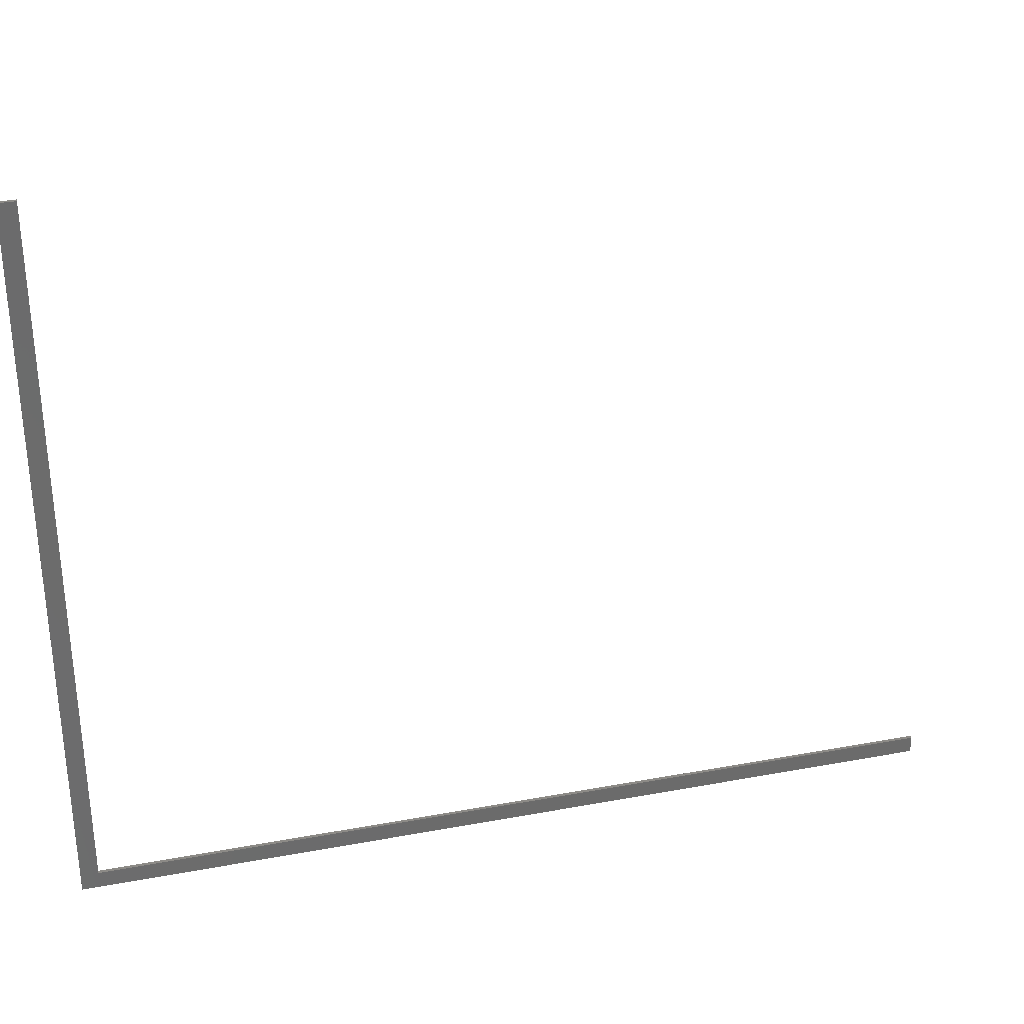
<metadata>
{"format":"stl","ext":"stl","renderer":"f3d","projection":"perspective","resolution":1024,"background":"white","views":[{"elev":31.9,"azim":-14.7,"up":"+Y"}]}
</metadata>
<code>
# stl→obj: 12 verts, 20 faces
v 0 0 0
v 0 210 1
v 0 210 0
v 0 0 1
v 5 210 1
v 5 5 1
v 250 0 1
v 250 5 1
v 250 5 0
v 250 0 0
v 5 5 0
v 5 210 0
f 1 2 3
f 2 1 4
f 5 2 6
f 6 7 8
f 6 4 7
f 4 6 2
f 7 9 8
f 9 7 10
f 9 6 8
f 6 9 11
f 10 11 9
f 1 11 10
f 3 11 1
f 11 3 12
f 1 7 4
f 7 1 10
f 6 12 5
f 12 6 11
f 12 2 5
f 2 12 3

</code>
